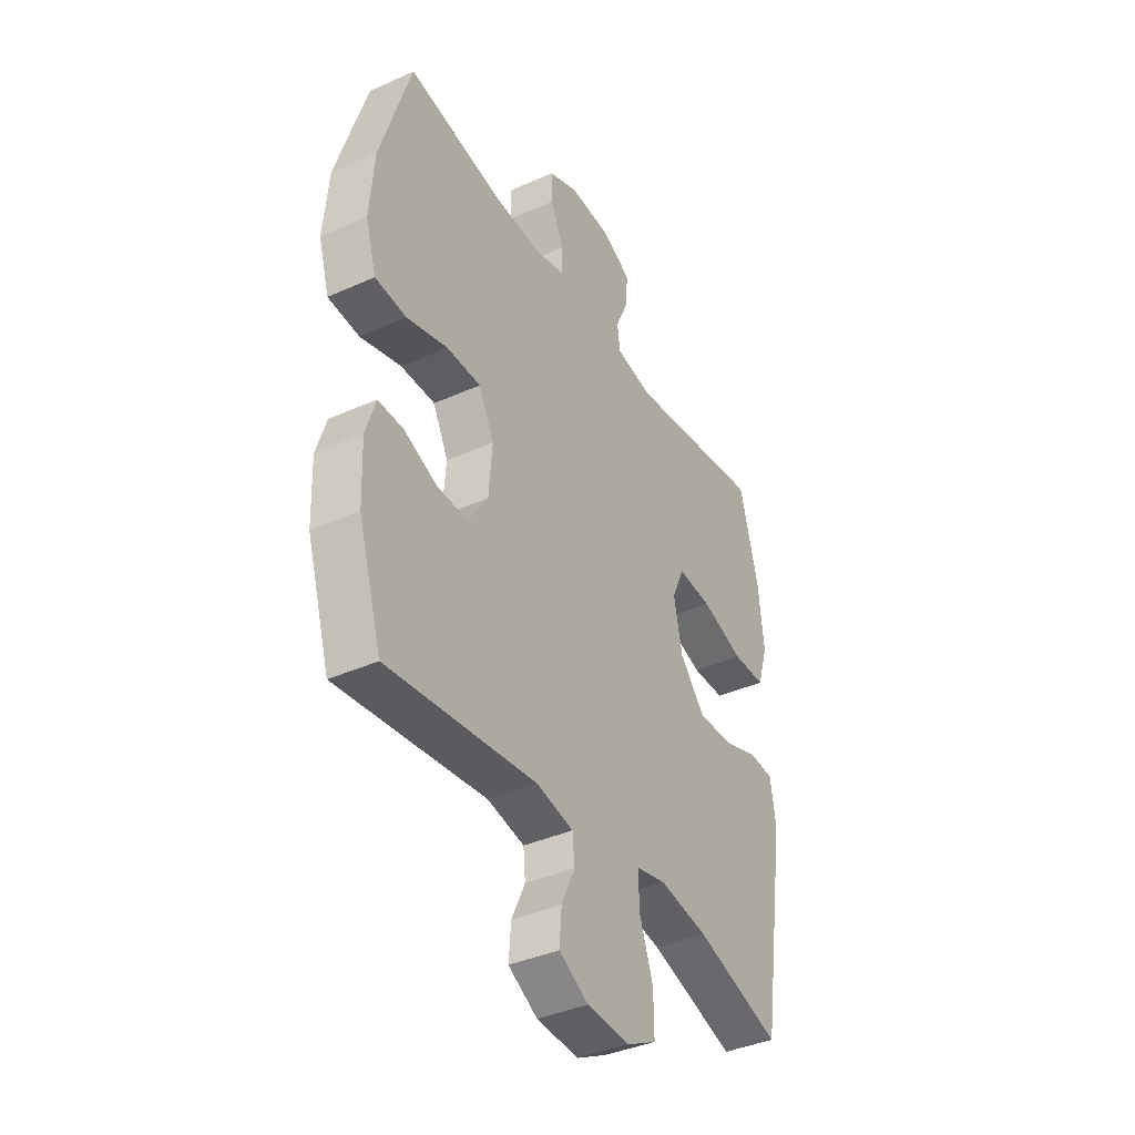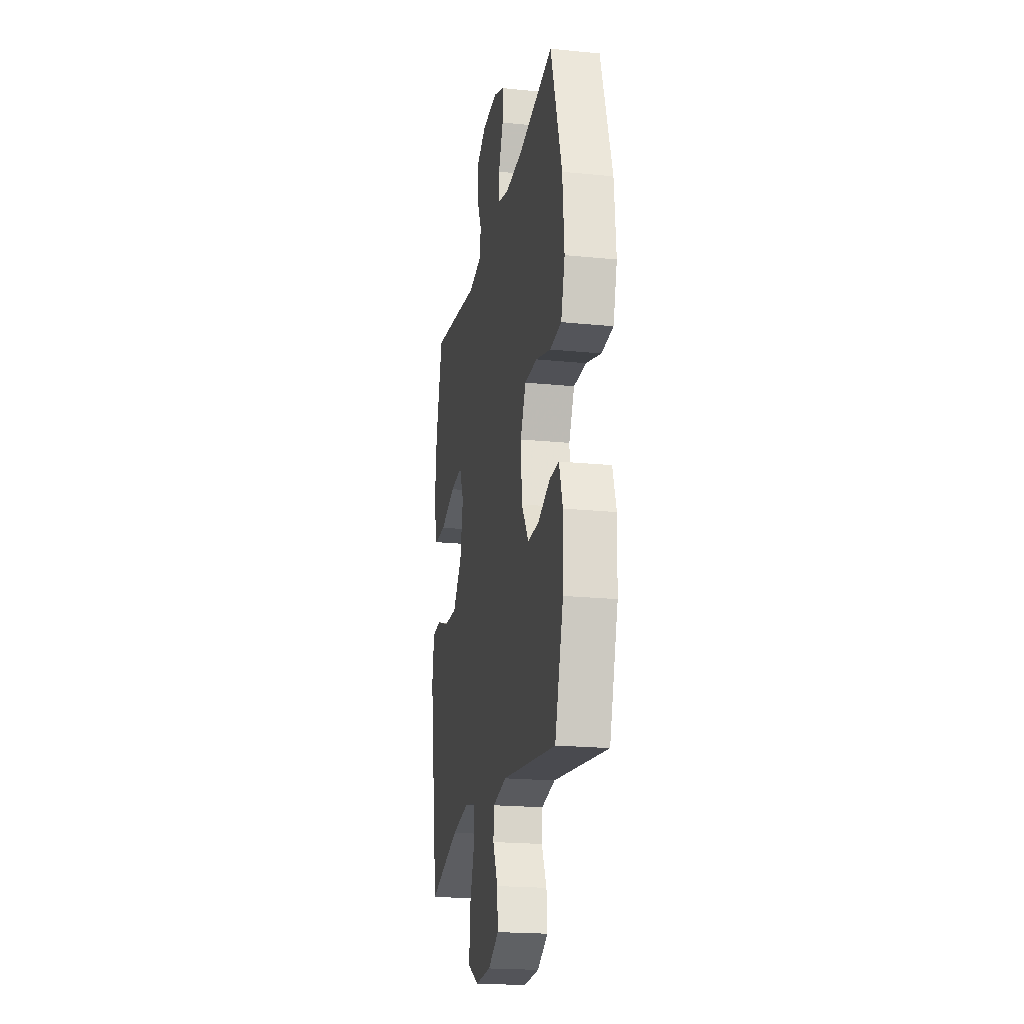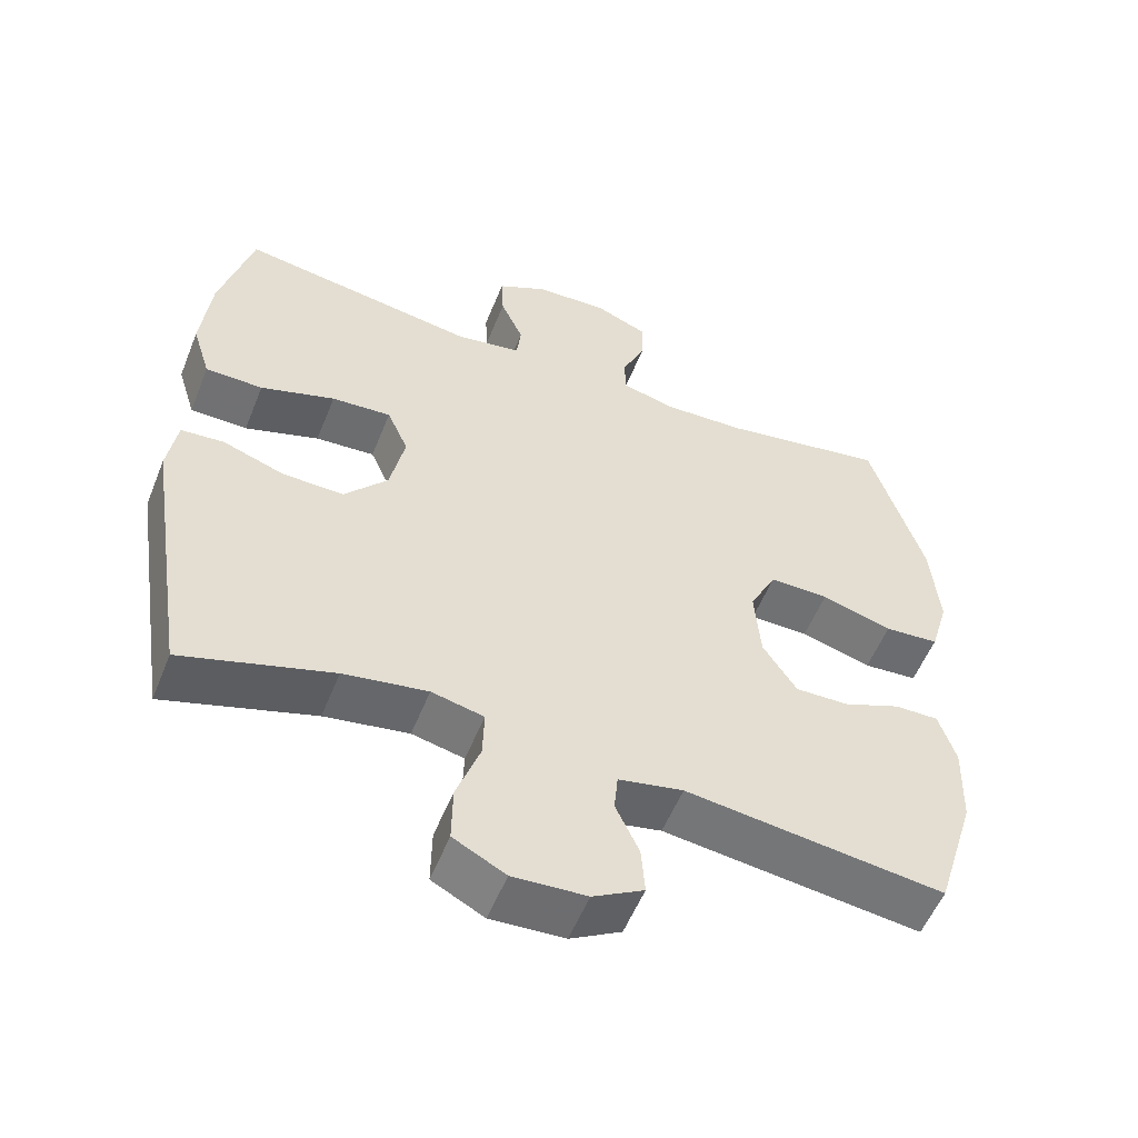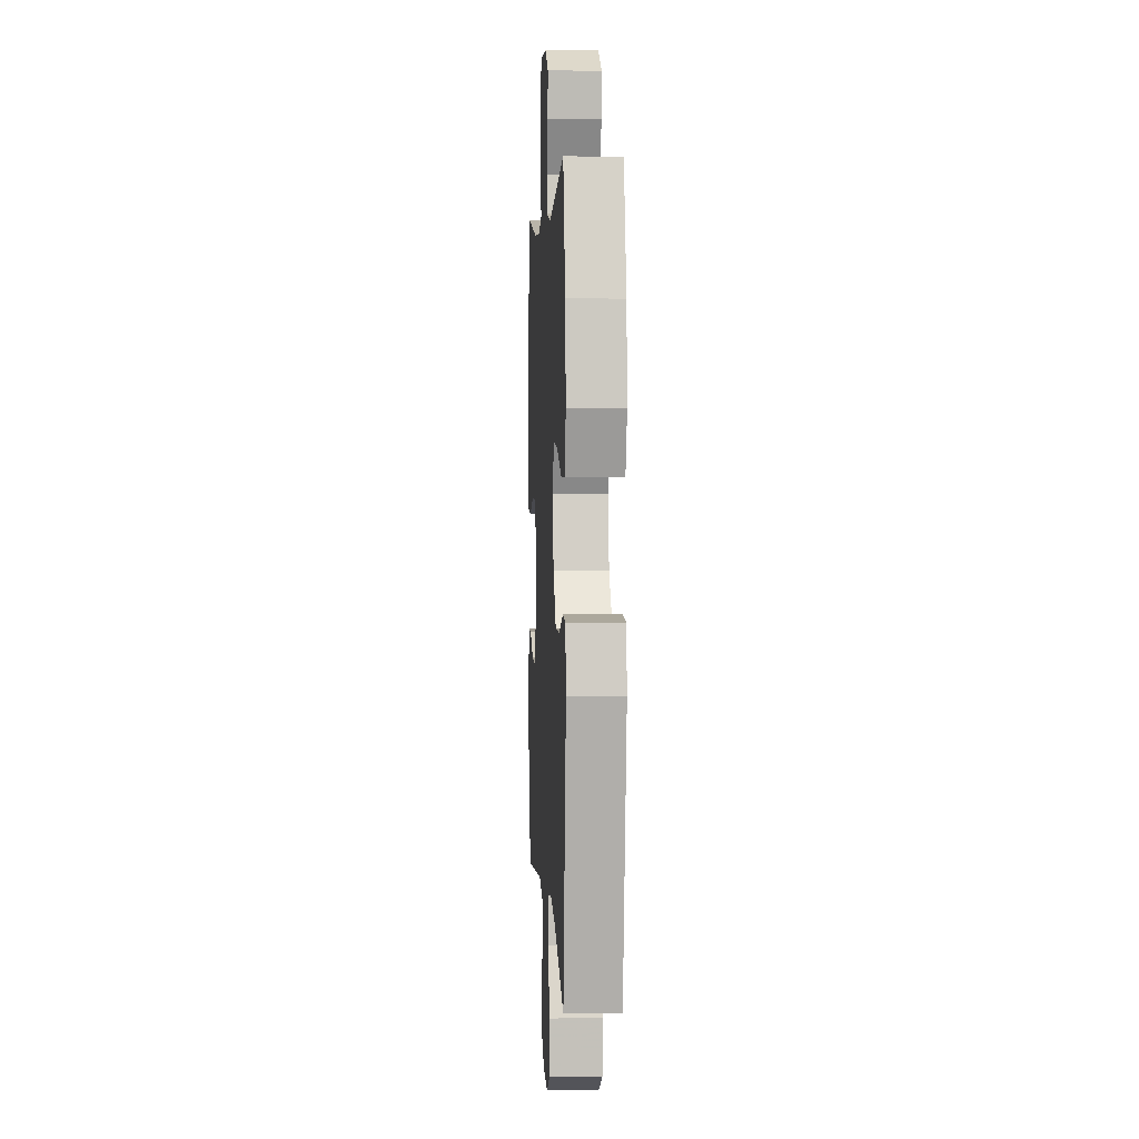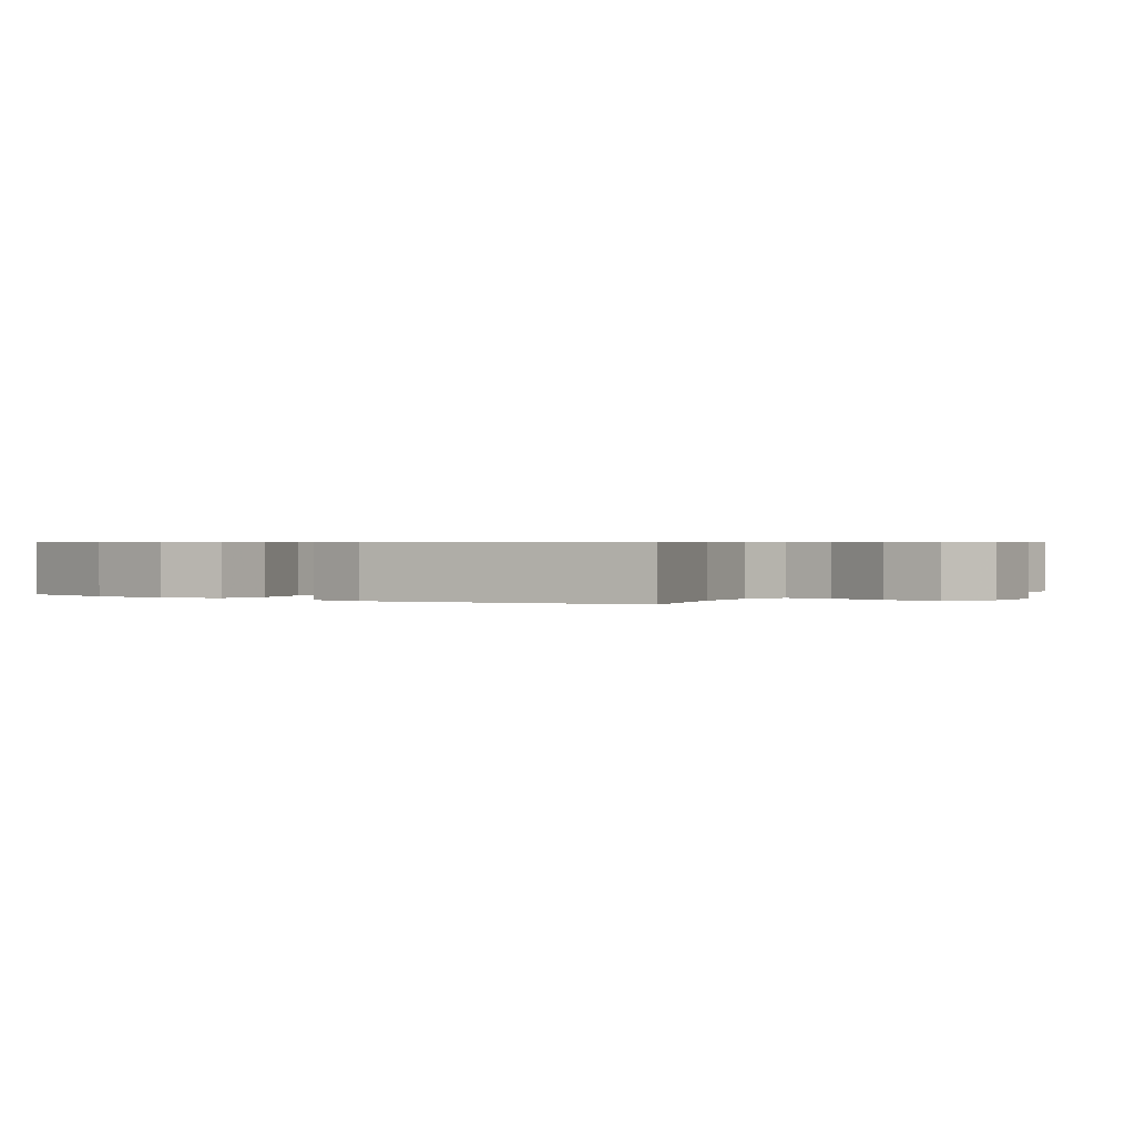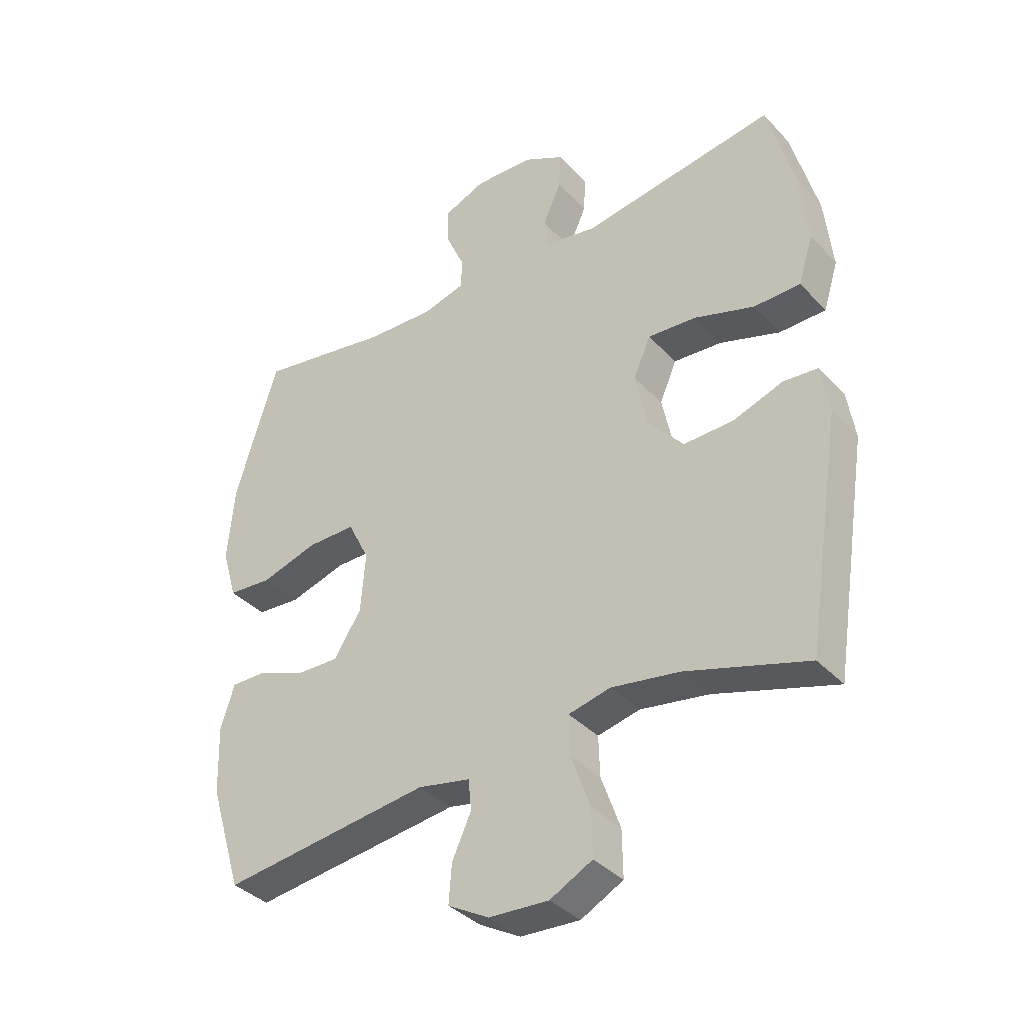
<metadata>
{"format":"obj","ext":"obj","renderer":"f3d","projection":"perspective","resolution":1024,"background":"white","views":[{"elev":-38.9,"azim":-60.6,"up":"+Z"},{"elev":-20.4,"azim":-100.4,"up":"+Z"},{"elev":-55.1,"azim":158.3,"up":"+Z"},{"elev":3.6,"azim":86.9,"up":"+Z"},{"elev":0.5,"azim":125.8,"up":"+Y"},{"elev":-37.1,"azim":37.1,"up":"+Z"}]}
</metadata>
<code>
v 0.5 0.07 -0.5
v 0.297 0.07 -0.437
v 0.183 0.07 -0.418
v 0.112 0.07 -0.434
v 0.114 0.07 -0.501
v 0.146 0.07 -0.591
v 0.147 0.07 -0.669
v 0.076 0.07 -0.706
v -0.024 0.07 -0.7
v -0.093 0.07 -0.661
v -0.088 0.07 -0.596
v -0.056 0.07 -0.527
v -0.061 0.07 -0.475
v -0.149 0.07 -0.457
v -0.5 0.07 -0.5
v -0.555 0.07 -0.322
v -0.559 0.07 -0.207
v -0.536 0.07 -0.134
v -0.476 0.07 -0.135
v -0.398 0.07 -0.167
v -0.325 0.07 -0.169
v -0.279 0.07 -0.098
v -0.271 0.07 0.003
v -0.307 0.07 0.075
v -0.388 0.07 0.075
v -0.484 0.07 0.047
v -0.558 0.07 0.053
v -0.583 0.07 0.138
v -0.572 0.07 0.267
v -0.5 0.07 0.5
v -0.276 0.07 0.461
v -0.162 0.07 0.456
v -0.09 0.07 0.475
v -0.09 0.07 0.528
v -0.121 0.07 0.598
v -0.122 0.07 0.659
v -0.052 0.07 0.688
v 0.047 0.07 0.684
v 0.115 0.07 0.648
v 0.112 0.07 0.586
v 0.081 0.07 0.517
v 0.087 0.07 0.466
v 0.175 0.07 0.45
v 0.5 0.07 0.5
v 0.544 0.07 0.335
v 0.557 0.07 0.211
v 0.532 0.07 0.131
v 0.454 0.07 0.13
v 0.353 0.07 0.163
v 0.272 0.07 0.169
v 0.243 0.07 0.103
v 0.263 0.07 0.007
v 0.322 0.07 -0.061
v 0.405 0.07 -0.059
v 0.489 0.07 -0.03
v 0.547 0.07 -0.035
v 0.56 0.07 -0.118
v 0.5 0 -0.5
v 0.297 0 -0.437
v 0.183 0 -0.418
v 0.112 0 -0.434
v 0.114 0 -0.501
v 0.146 0 -0.591
v 0.147 0 -0.669
v 0.076 0 -0.706
v -0.024 0 -0.7
v -0.093 0 -0.661
v -0.088 0 -0.596
v -0.056 0 -0.527
v -0.061 0 -0.475
v -0.149 0 -0.457
v -0.5 0 -0.5
v -0.555 0 -0.322
v -0.559 0 -0.207
v -0.536 0 -0.134
v -0.476 0 -0.135
v -0.398 0 -0.167
v -0.325 0 -0.169
v -0.279 0 -0.098
v -0.271 0 0.003
v -0.307 0 0.075
v -0.388 0 0.075
v -0.484 0 0.047
v -0.558 0 0.053
v -0.583 0 0.138
v -0.572 0 0.267
v -0.5 0 0.5
v -0.276 0 0.461
v -0.162 0 0.456
v -0.09 0 0.475
v -0.09 0 0.528
v -0.121 0 0.598
v -0.122 0 0.659
v -0.052 0 0.688
v 0.047 0 0.684
v 0.115 0 0.648
v 0.112 0 0.586
v 0.081 0 0.517
v 0.087 0 0.466
v 0.175 0 0.45
v 0.5 0 0.5
v 0.544 0 0.335
v 0.557 0 0.211
v 0.532 0 0.131
v 0.454 0 0.13
v 0.353 0 0.163
v 0.272 0 0.169
v 0.243 0 0.103
v 0.263 0 0.007
v 0.322 0 -0.061
v 0.405 0 -0.059
v 0.489 0 -0.03
v 0.547 0 -0.035
v 0.56 0 -0.118
f 57 1 2
f 56 57 2
f 55 56 2
f 54 55 2
f 53 54 2 3
f 52 53 3 4
f 51 52 4
f 47 48 49
f 46 47 49
f 45 46 49
f 44 45 49
f 43 44 49
f 42 43 49 50
f 39 40 41
f 38 39 41
f 37 38 41
f 36 37 41
f 35 36 41
f 34 35 41
f 33 34 41 42
f 42 50 51
f 33 42 51
f 32 33 51
f 29 30 31
f 28 29 31
f 27 28 31
f 26 27 31
f 25 26 31
f 31 32 51
f 25 31 51
f 24 25 51
f 18 19 20
f 17 18 20
f 16 17 20
f 15 16 20
f 14 15 20
f 13 14 20 21
f 10 11 12
f 9 10 12
f 8 9 12
f 7 8 12
f 6 7 12
f 5 6 12
f 4 5 12 13
f 23 24 51 4
f 4 13 21 22
f 4 22 23
f 59 58 114
f 59 114 113
f 59 113 112
f 59 112 111
f 60 59 111 110
f 61 60 110 109
f 61 109 108
f 106 105 104
f 106 104 103
f 106 103 102
f 106 102 101
f 106 101 100
f 107 106 100 99
f 98 97 96
f 98 96 95
f 98 95 94
f 98 94 93
f 98 93 92
f 98 92 91
f 99 98 91 90
f 108 107 99
f 108 99 90
f 108 90 89
f 88 87 86
f 88 86 85
f 88 85 84
f 88 84 83
f 88 83 82
f 108 89 88
f 108 88 82
f 108 82 81
f 77 76 75
f 77 75 74
f 77 74 73
f 77 73 72
f 77 72 71
f 78 77 71 70
f 69 68 67
f 69 67 66
f 69 66 65
f 69 65 64
f 69 64 63
f 69 63 62
f 70 69 62 61
f 61 108 81 80
f 79 78 70 61
f 80 79 61
f 1 58 59 2
f 2 59 60 3
f 3 60 61 4
f 4 61 62 5
f 5 62 63 6
f 6 63 64 7
f 7 64 65 8
f 8 65 66 9
f 9 66 67 10
f 10 67 68 11
f 11 68 69 12
f 12 69 70 13
f 13 70 71 14
f 14 71 72 15
f 15 72 73 16
f 16 73 74 17
f 17 74 75 18
f 18 75 76 19
f 19 76 77 20
f 20 77 78 21
f 21 78 79 22
f 22 79 80 23
f 23 80 81 24
f 24 81 82 25
f 25 82 83 26
f 26 83 84 27
f 27 84 85 28
f 28 85 86 29
f 29 86 87 30
f 30 87 88 31
f 31 88 89 32
f 32 89 90 33
f 33 90 91 34
f 34 91 92 35
f 35 92 93 36
f 36 93 94 37
f 37 94 95 38
f 38 95 96 39
f 39 96 97 40
f 40 97 98 41
f 41 98 99 42
f 42 99 100 43
f 43 100 101 44
f 44 101 102 45
f 45 102 103 46
f 46 103 104 47
f 47 104 105 48
f 48 105 106 49
f 49 106 107 50
f 50 107 108 51
f 51 108 109 52
f 52 109 110 53
f 53 110 111 54
f 54 111 112 55
f 55 112 113 56
f 56 113 114 57
f 57 114 58 1

</code>
